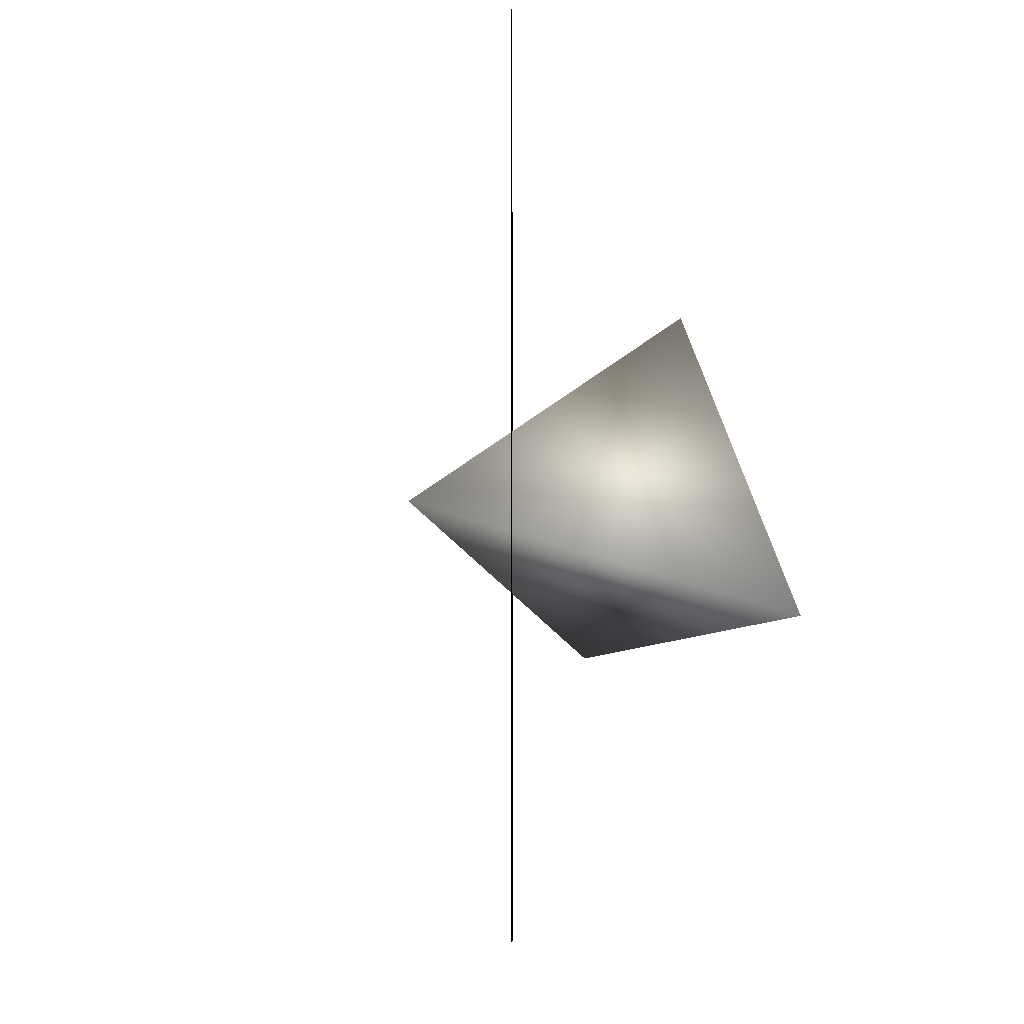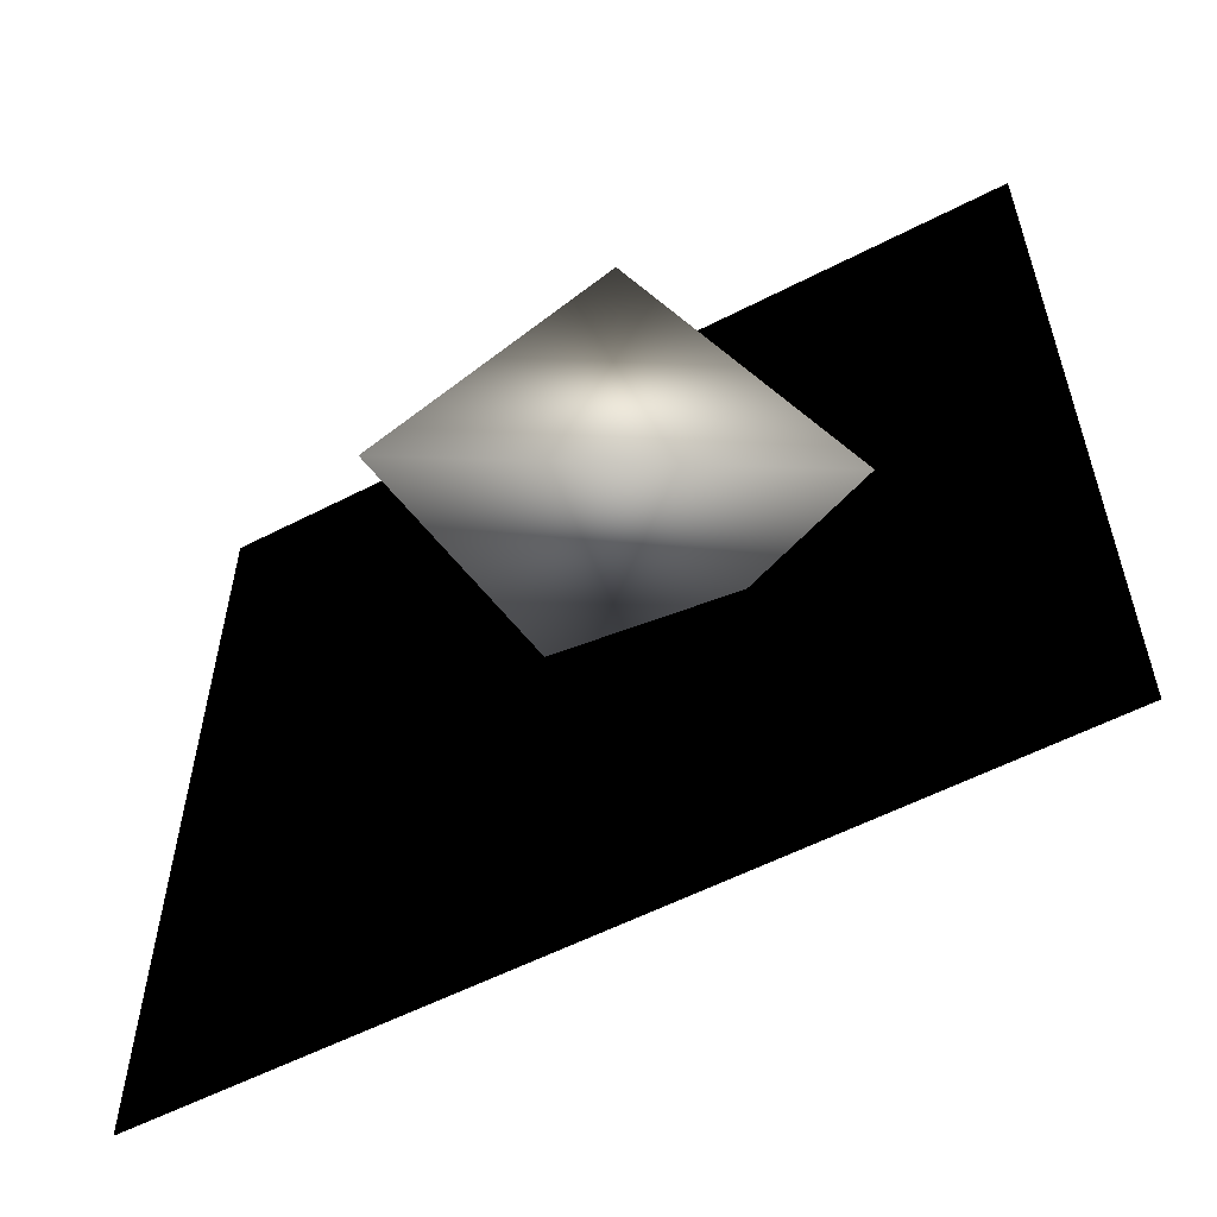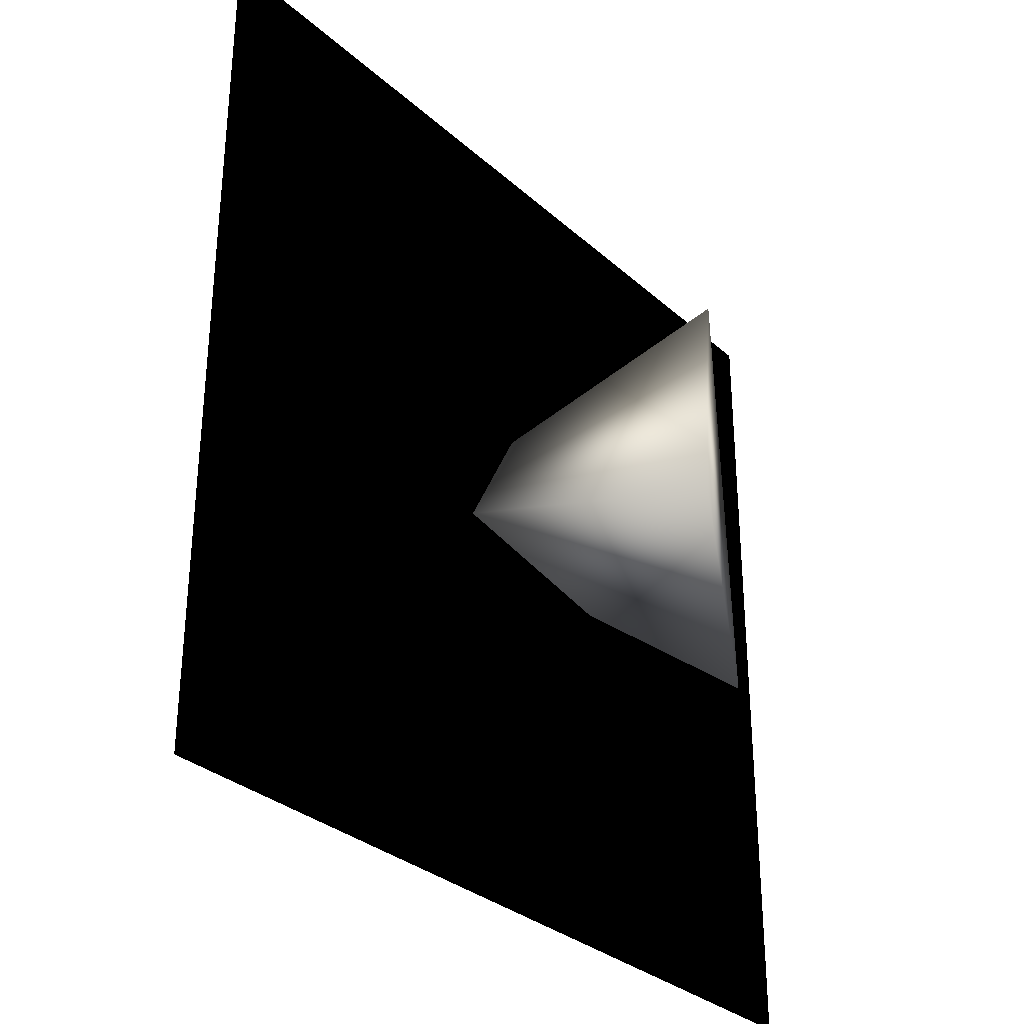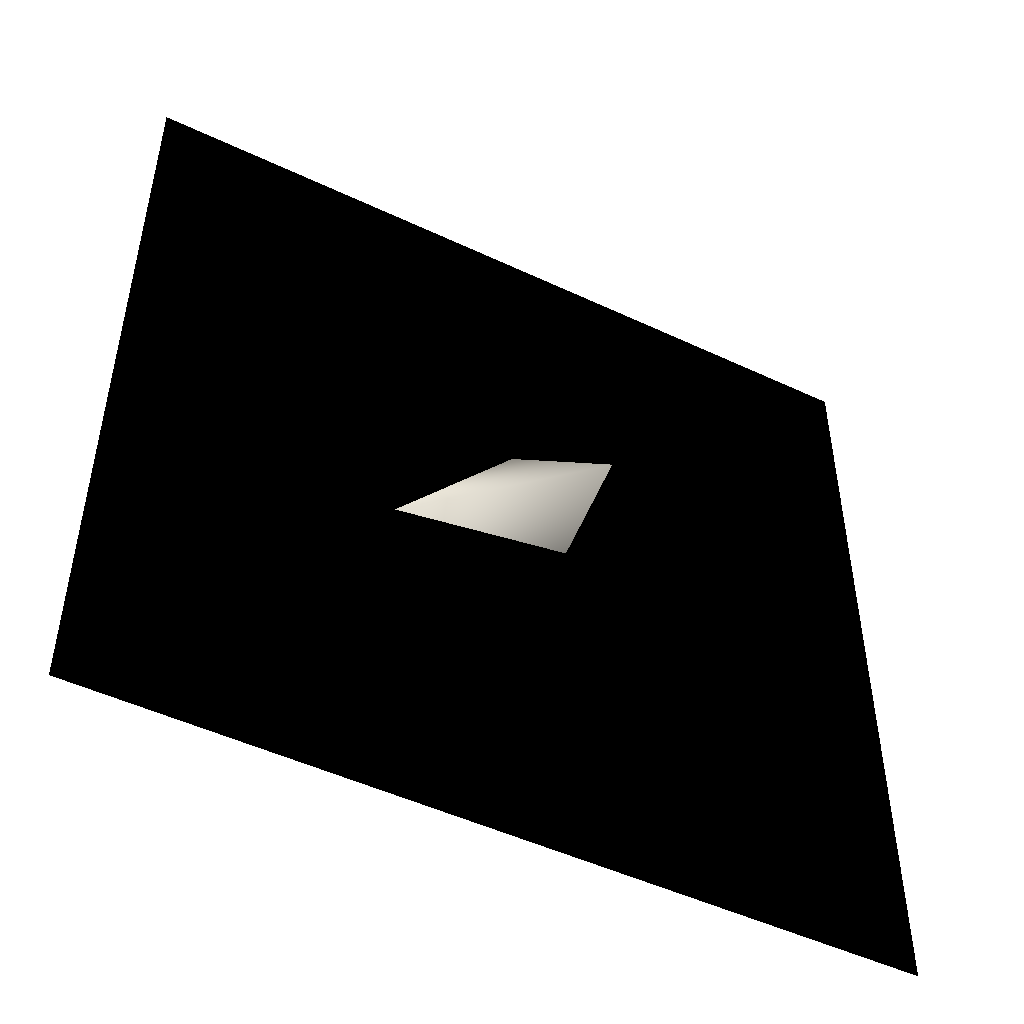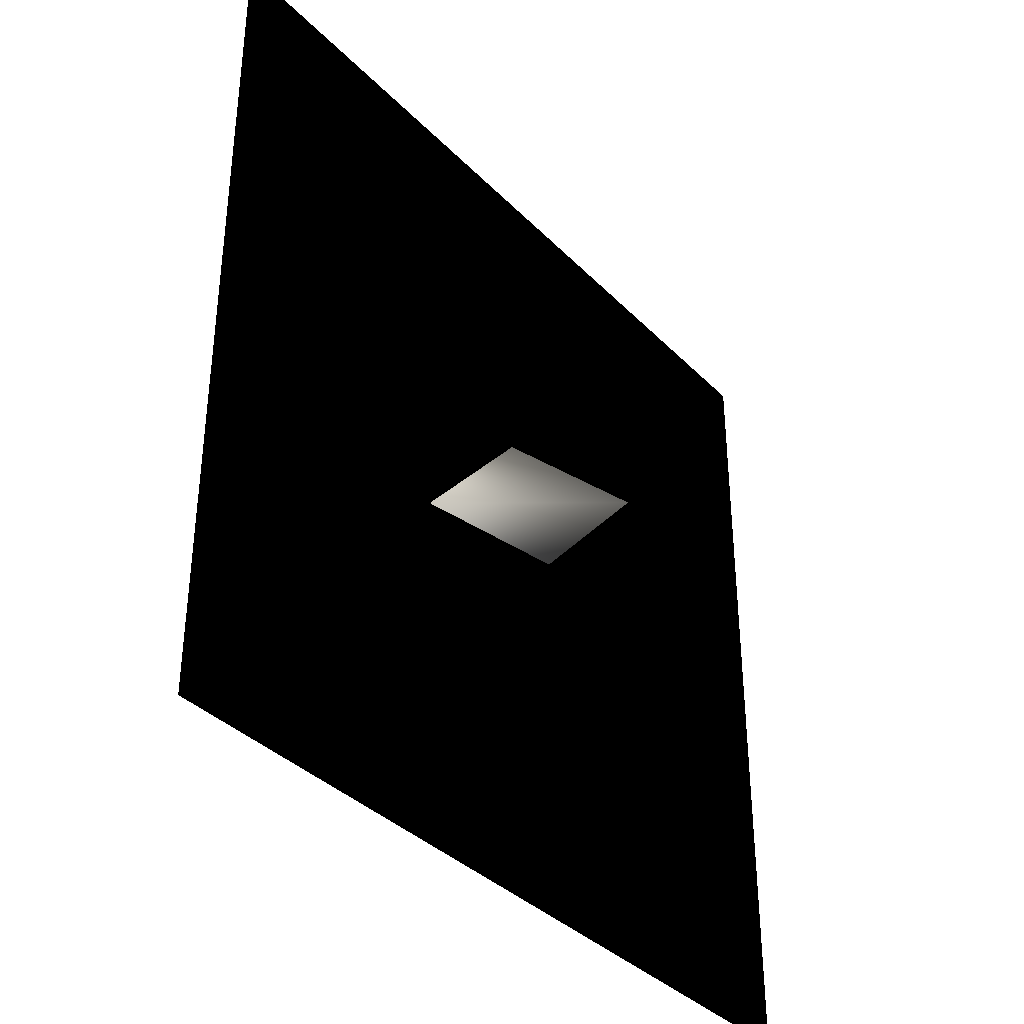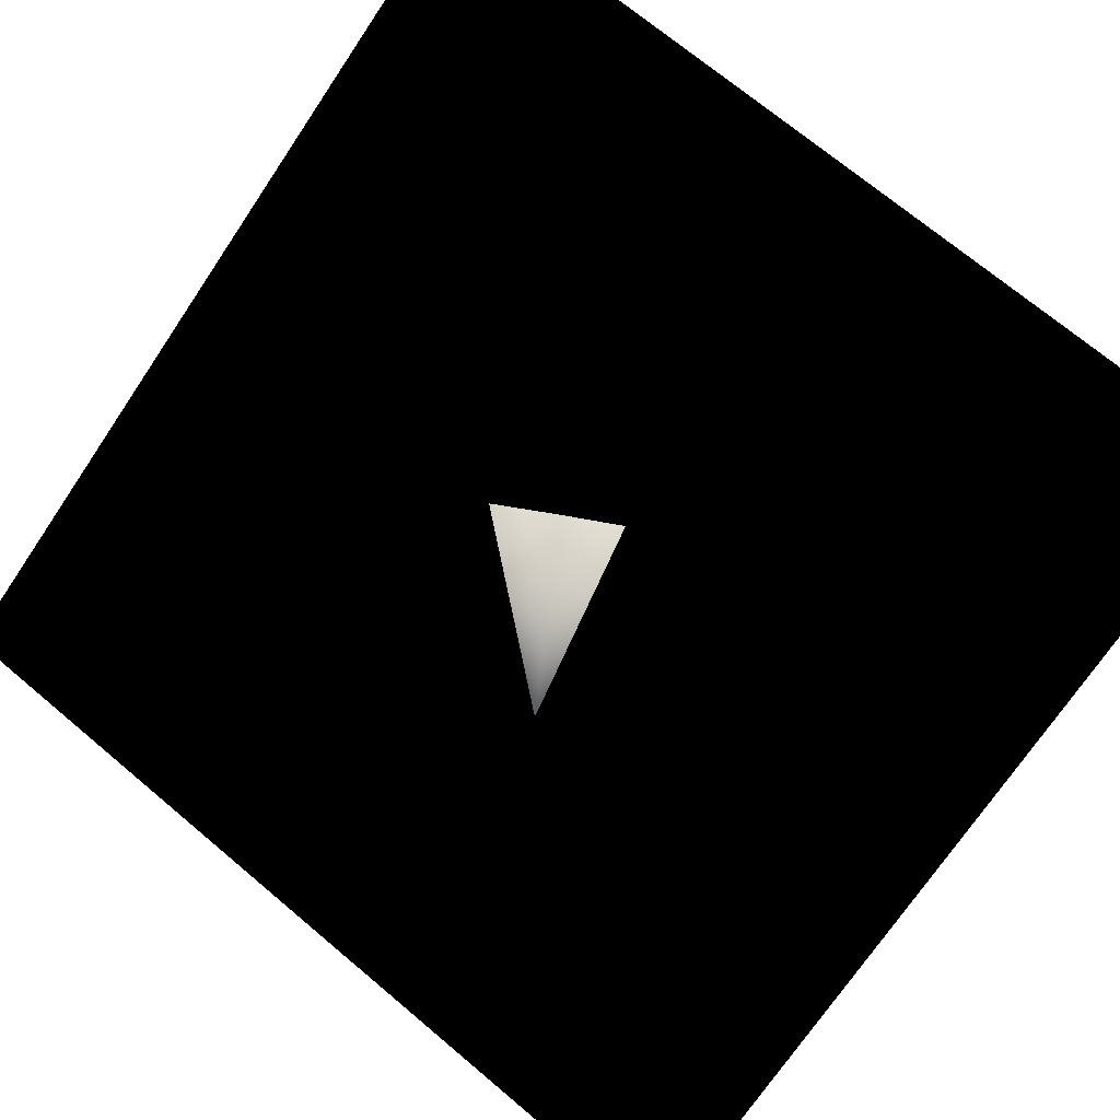
<metadata>
{"format":"obj","ext":"obj","renderer":"f3d","projection":"perspective","resolution":1024,"background":"white","views":[{"elev":-10.5,"azim":-119.9,"up":"+Z"},{"elev":-57.2,"azim":-1.8,"up":"+Z"},{"elev":-31.3,"azim":-81.2,"up":"+Z"},{"elev":-48.6,"azim":122.2,"up":"+Z"},{"elev":-36.4,"azim":97.8,"up":"+Z"},{"elev":71.0,"azim":130.1,"up":"+Y"}]}
</metadata>
<code>
o tetrahedron5
v 0 1.089 0
v 0 -0.5443 1.155
v -1 -0.5443 -0.5774
v 1 -0.5443 -0.5774
g tetrahedron5
f 1 4 3
f 3 2 1
f 3 4 2
f 4 1 2
o Cutter
v -1.848 1.567 -2.134
v -1.848 1.567 2.134
v 1.848 -0.567 -2.134
v 1.848 -0.567 2.134
g Cutter
f 5 7 8 6
f 6 8 7 5

</code>
